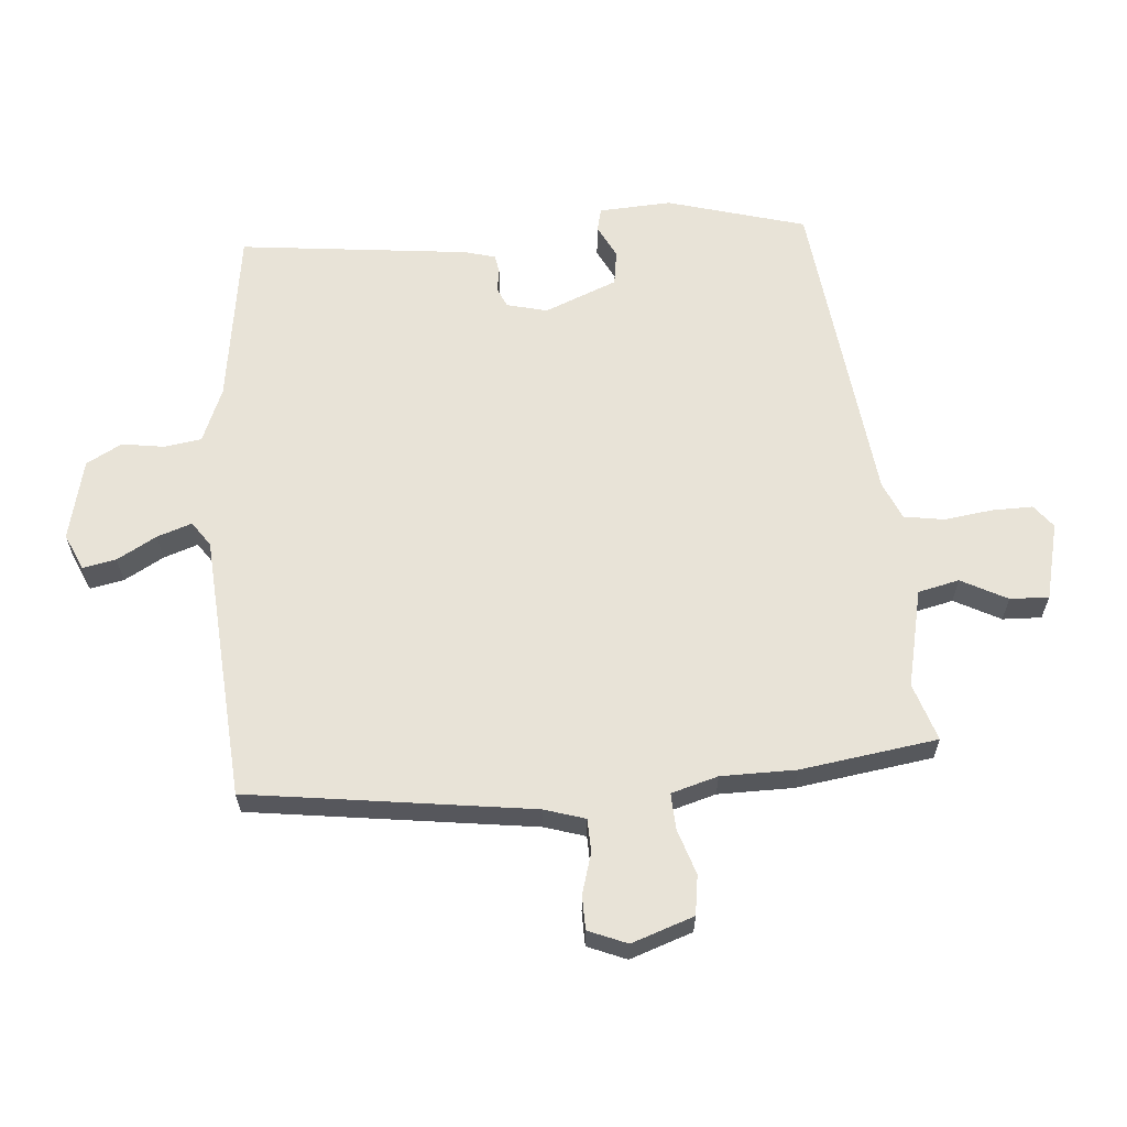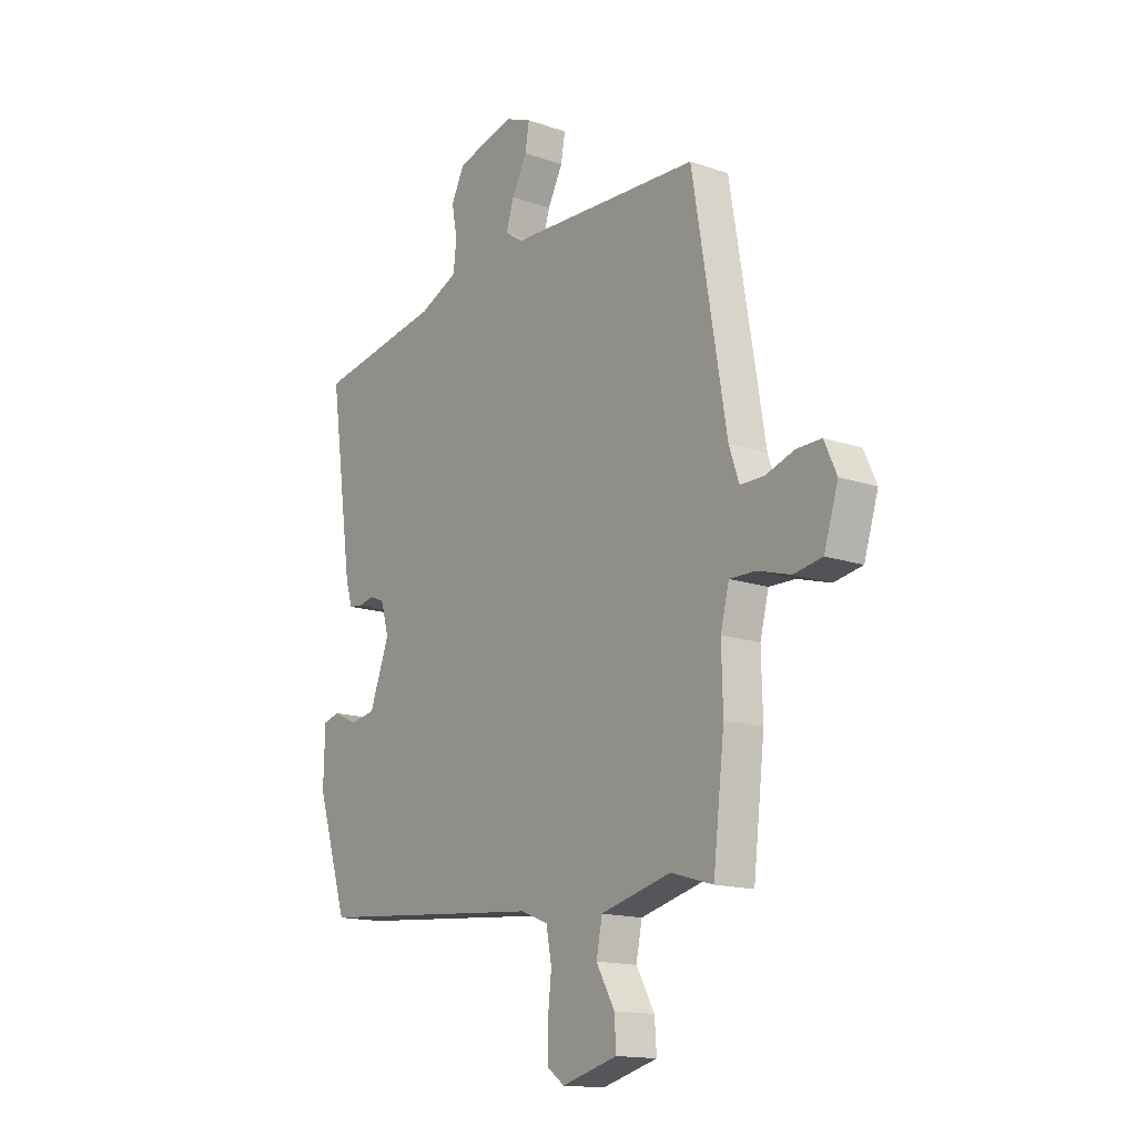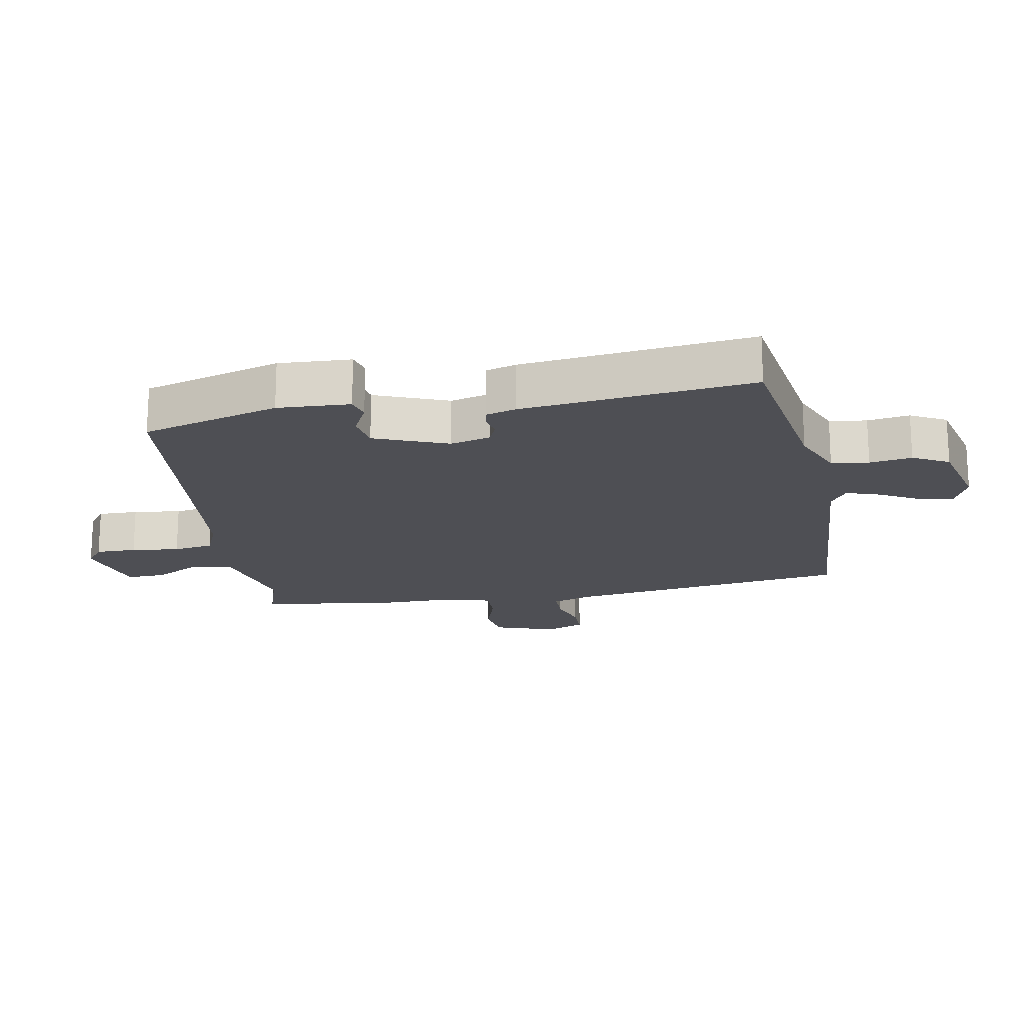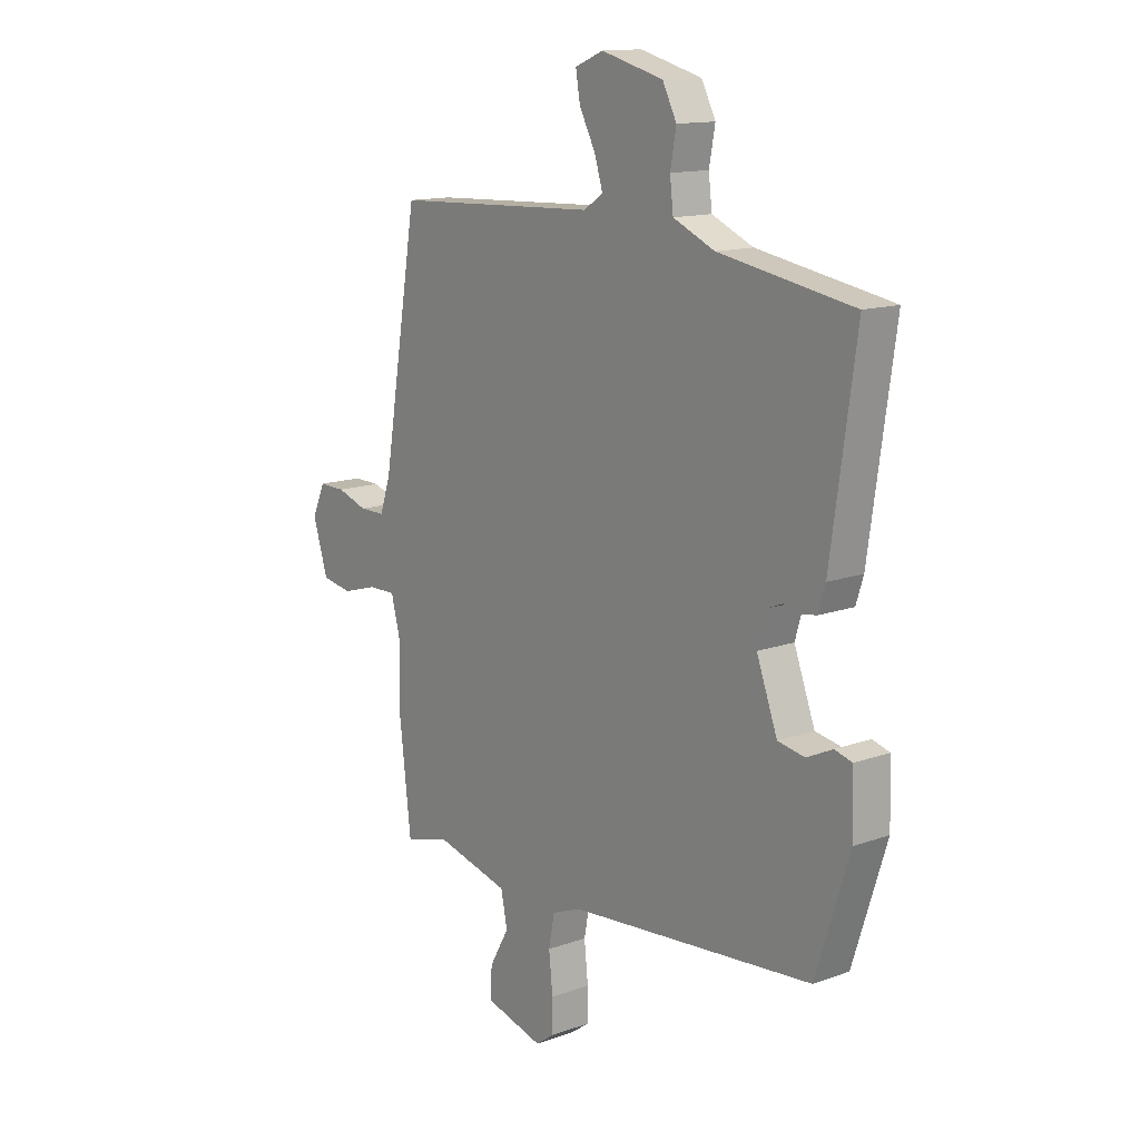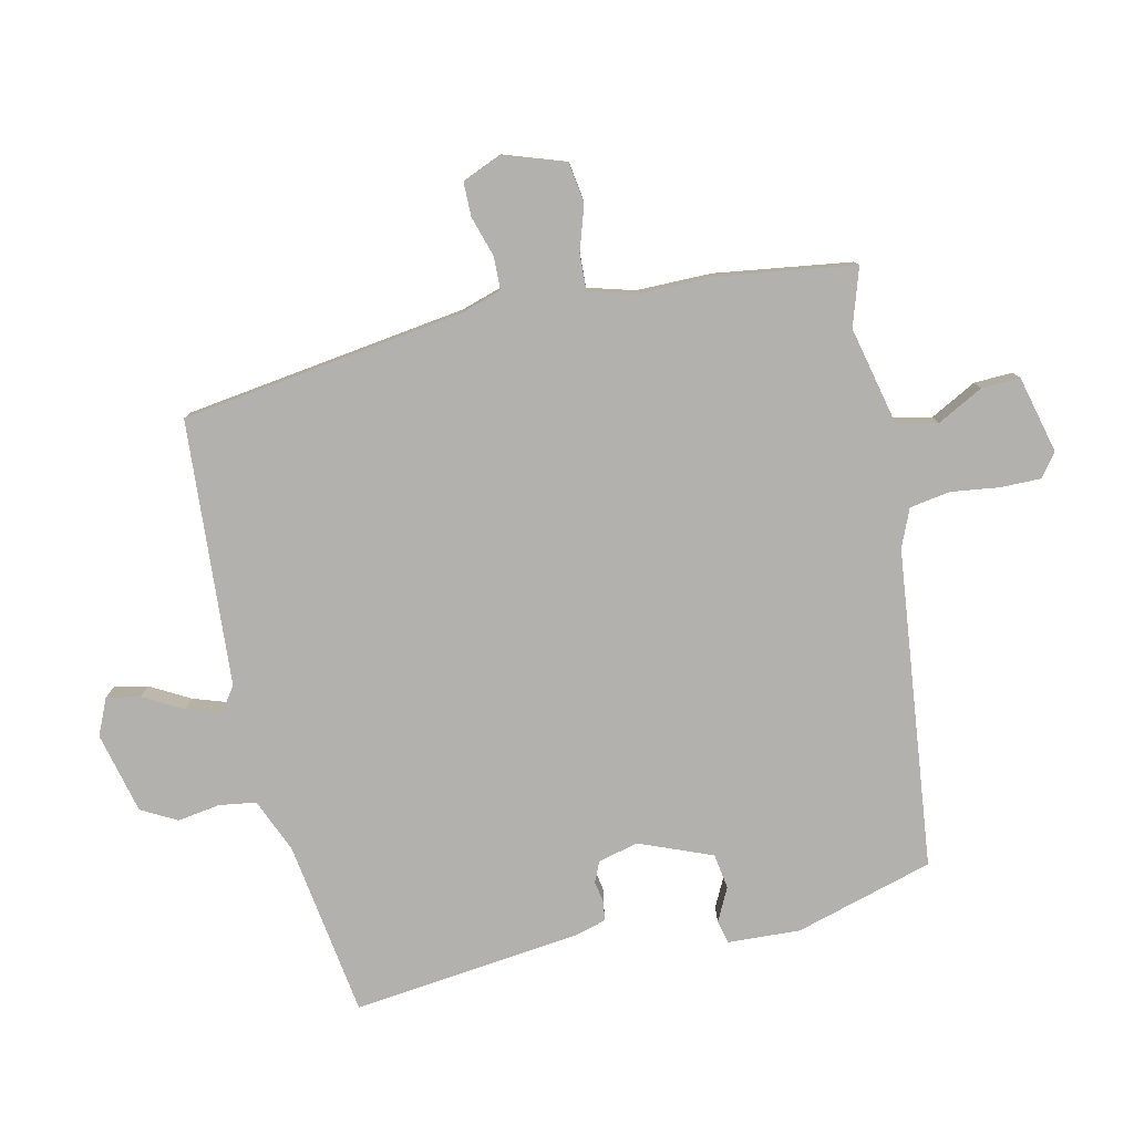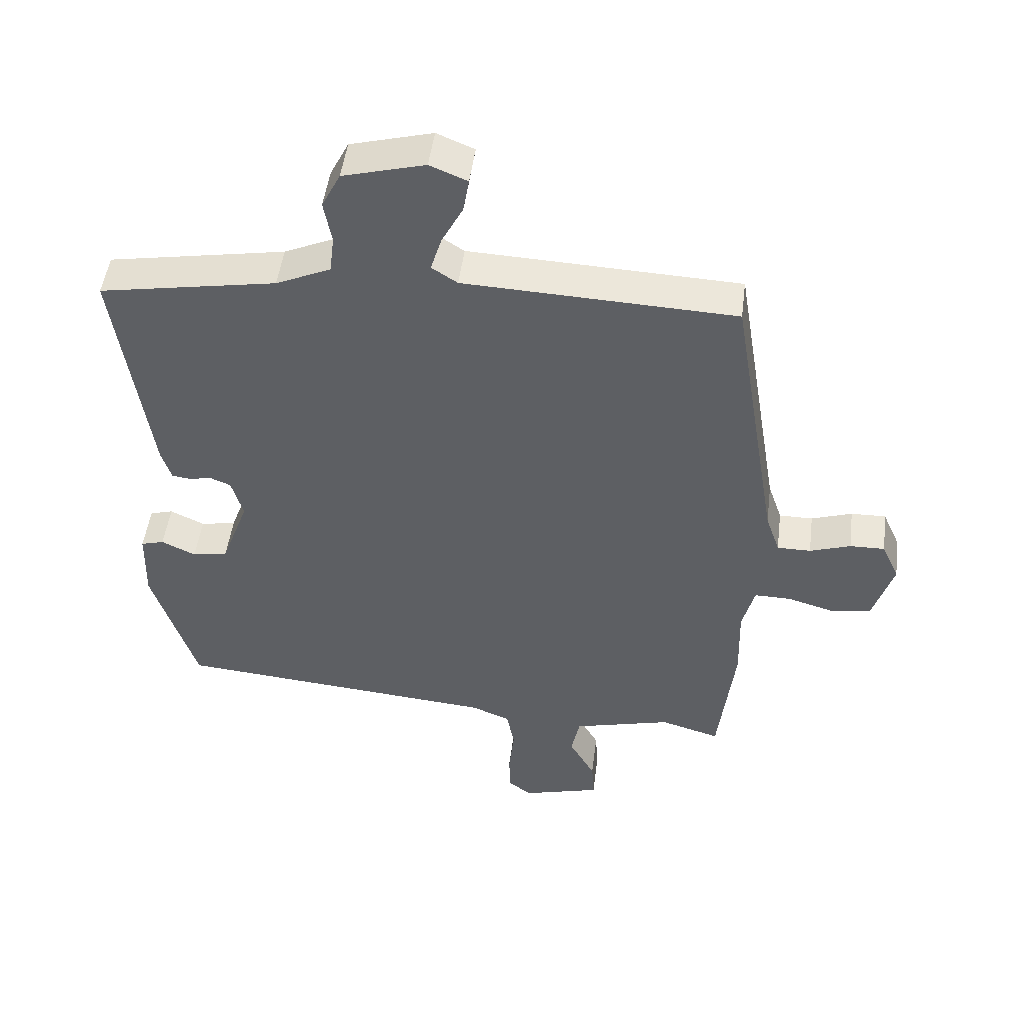
<metadata>
{"format":"obj","ext":"obj","renderer":"f3d","projection":"perspective","resolution":1024,"background":"white","views":[{"elev":62.4,"azim":83.6,"up":"+Y"},{"elev":-15.2,"azim":53.7,"up":"+Z"},{"elev":-18.3,"azim":-80.9,"up":"+Y"},{"elev":13.7,"azim":-128.8,"up":"+Z"},{"elev":-79.3,"azim":101.2,"up":"+Y"},{"elev":48.8,"azim":7.2,"up":"+Z"}]}
</metadata>
<code>
v 0.52 0.07 -0.329
v 0.495 0.07 -0.545
v 0.403 0.07 -0.518
v 0.25 0.07 -0.557
v 0.237 0.07 -0.622
v 0.277 0.07 -0.693
v 0.281 0.07 -0.754
v 0.16 0.07 -0.787
v 0.123 0.07 -0.76
v 0.122 0.07 -0.696
v 0.13 0.07 -0.62
v 0.118 0.07 -0.557
v 0.058 0.07 -0.533
v -0.445 0.07 -0.489
v -0.513 0.07 -0.273
v -0.51 0.07 -0.159
v -0.474 0.07 -0.149
v -0.421 0.07 -0.174
v -0.366 0.07 -0.164
v -0.323 0.07 -0.048
v -0.341 0.07 0.015
v -0.373 0.07 0.028
v -0.408 0.07 0.021
v -0.437 0.07 0.025
v -0.452 0.07 0.073
v -0.503 0.07 0.434
v -0.228 0.07 0.482
v -0.143 0.07 0.52
v -0.136 0.07 0.579
v -0.148 0.07 0.645
v -0.119 0.07 0.702
v 0.008 0.07 0.736
v 0.066 0.07 0.712
v 0.057 0.07 0.659
v 0.024 0.07 0.596
v 0.007 0.07 0.541
v 0.047 0.07 0.515
v 0.466 0.07 0.497
v 0.54 0.07 0.053
v 0.562 0.07 -0.011
v 0.614 0.07 -0.011
v 0.677 0.07 0.01
v 0.731 0.07 0.011
v 0.758 0.07 -0.049
v 0.727 0.07 -0.148
v 0.665 0.07 -0.159
v 0.593 0.07 -0.138
v 0.536 0.07 -0.137
v 0.517 0.07 -0.211
v 0.52 0 -0.329
v 0.495 0 -0.545
v 0.403 0 -0.518
v 0.25 0 -0.557
v 0.237 0 -0.622
v 0.277 0 -0.693
v 0.281 0 -0.754
v 0.16 0 -0.787
v 0.123 0 -0.76
v 0.122 0 -0.696
v 0.13 0 -0.62
v 0.118 0 -0.557
v 0.058 0 -0.533
v -0.445 0 -0.489
v -0.513 0 -0.273
v -0.51 0 -0.159
v -0.474 0 -0.149
v -0.421 0 -0.174
v -0.366 0 -0.164
v -0.323 0 -0.048
v -0.341 0 0.015
v -0.373 0 0.028
v -0.408 0 0.021
v -0.437 0 0.025
v -0.452 0 0.073
v -0.503 0 0.434
v -0.228 0 0.482
v -0.143 0 0.52
v -0.136 0 0.579
v -0.148 0 0.645
v -0.119 0 0.702
v 0.008 0 0.736
v 0.066 0 0.712
v 0.057 0 0.659
v 0.024 0 0.596
v 0.007 0 0.541
v 0.047 0 0.515
v 0.466 0 0.497
v 0.54 0 0.053
v 0.562 0 -0.011
v 0.614 0 -0.011
v 0.677 0 0.01
v 0.731 0 0.011
v 0.758 0 -0.049
v 0.727 0 -0.148
v 0.665 0 -0.159
v 0.593 0 -0.138
v 0.536 0 -0.137
v 0.517 0 -0.211
f 44 45 46 47
f 44 47 48
f 41 42 43 44
f 40 41 44 48
f 39 40 48 49
f 37 38 39 49
f 32 33 34 35
f 32 35 36
f 29 30 31 32
f 28 29 32 36
f 27 28 36 37
f 22 23 24 25
f 21 22 25 26
f 15 16 17 18
f 13 14 15 18
f 12 13 18 19
f 8 9 10 11
f 6 7 8 11
f 5 6 11 12
f 4 5 12 19
f 49 1 2 3
f 21 26 27 37
f 20 21 37 49
f 19 20 49
f 3 4 19 49
f 96 95 94 93
f 97 96 93
f 93 92 91 90
f 97 93 90 89
f 98 97 89 88
f 98 88 87 86
f 84 83 82 81
f 85 84 81
f 81 80 79 78
f 85 81 78 77
f 86 85 77 76
f 74 73 72 71
f 75 74 71 70
f 67 66 65 64
f 67 64 63 62
f 68 67 62 61
f 60 59 58 57
f 60 57 56 55
f 61 60 55 54
f 68 61 54 53
f 52 51 50 98
f 86 76 75 70
f 98 86 70 69
f 98 69 68
f 98 68 53 52
f 1 50 51 2
f 2 51 52 3
f 3 52 53 4
f 4 53 54 5
f 5 54 55 6
f 6 55 56 7
f 7 56 57 8
f 8 57 58 9
f 9 58 59 10
f 10 59 60 11
f 11 60 61 12
f 12 61 62 13
f 13 62 63 14
f 14 63 64 15
f 15 64 65 16
f 16 65 66 17
f 17 66 67 18
f 18 67 68 19
f 19 68 69 20
f 20 69 70 21
f 21 70 71 22
f 22 71 72 23
f 23 72 73 24
f 24 73 74 25
f 25 74 75 26
f 26 75 76 27
f 27 76 77 28
f 28 77 78 29
f 29 78 79 30
f 30 79 80 31
f 31 80 81 32
f 32 81 82 33
f 33 82 83 34
f 34 83 84 35
f 35 84 85 36
f 36 85 86 37
f 37 86 87 38
f 38 87 88 39
f 39 88 89 40
f 40 89 90 41
f 41 90 91 42
f 42 91 92 43
f 43 92 93 44
f 44 93 94 45
f 45 94 95 46
f 46 95 96 47
f 47 96 97 48
f 48 97 98 49
f 49 98 50 1

</code>
